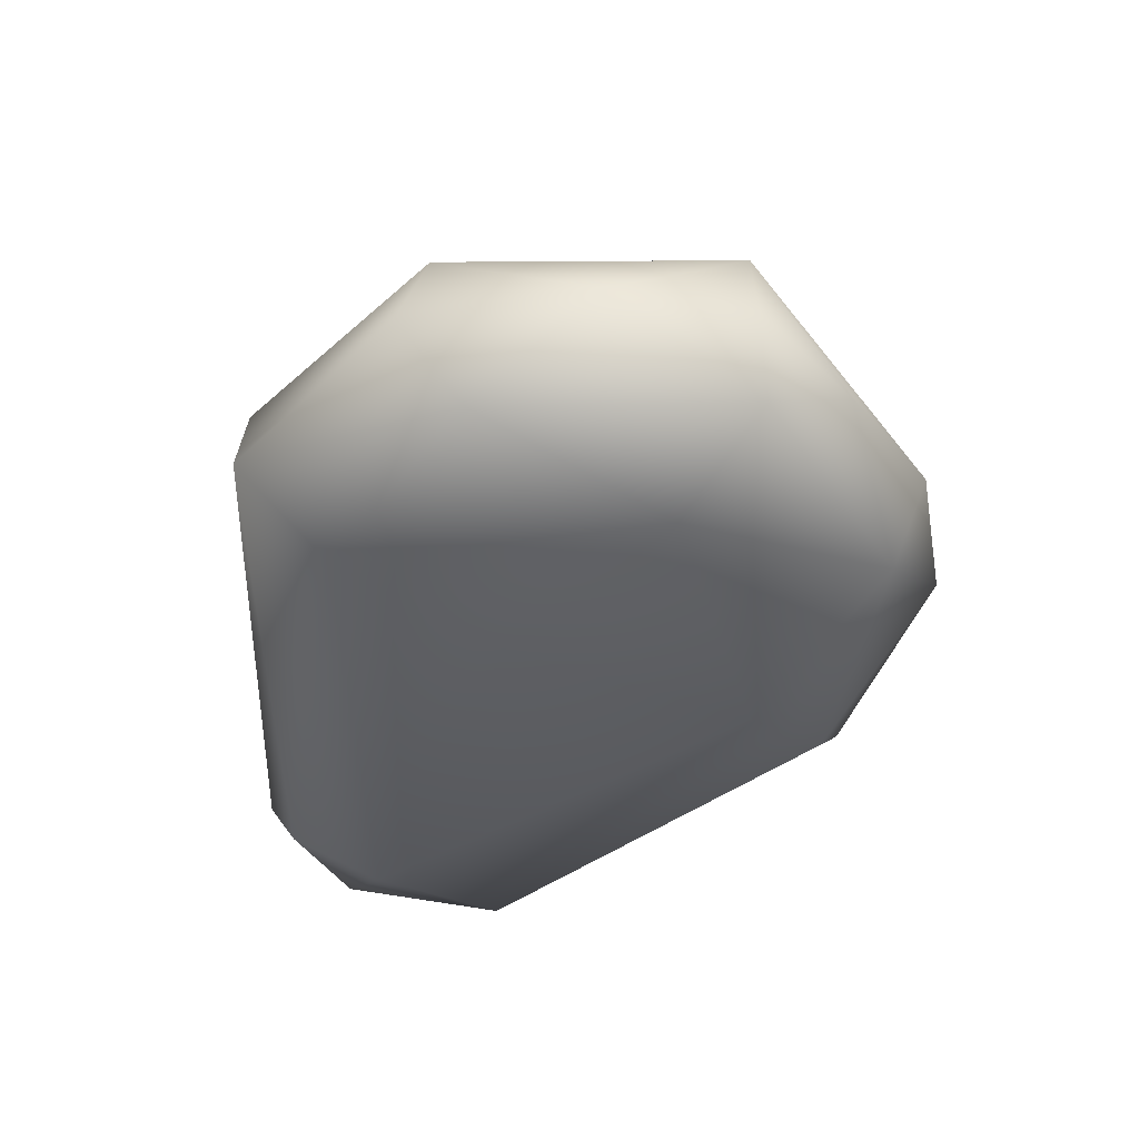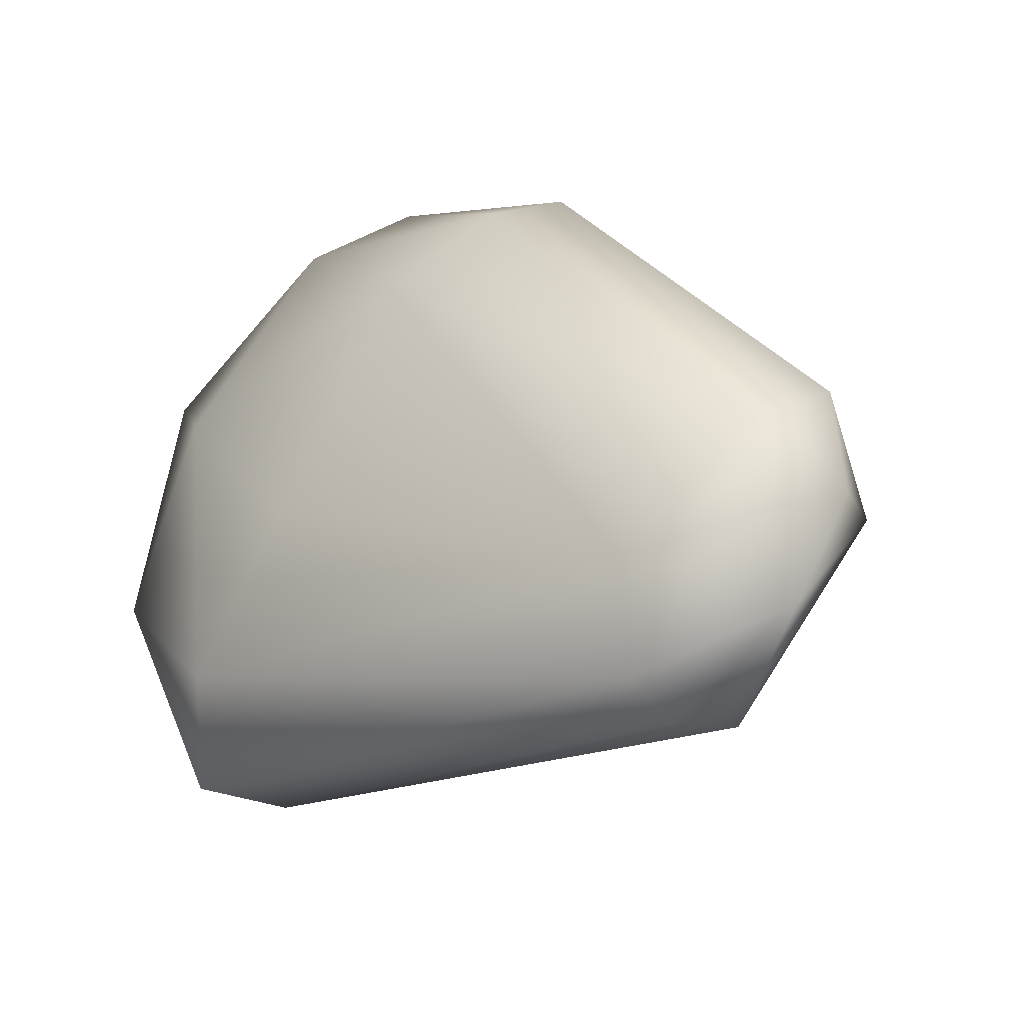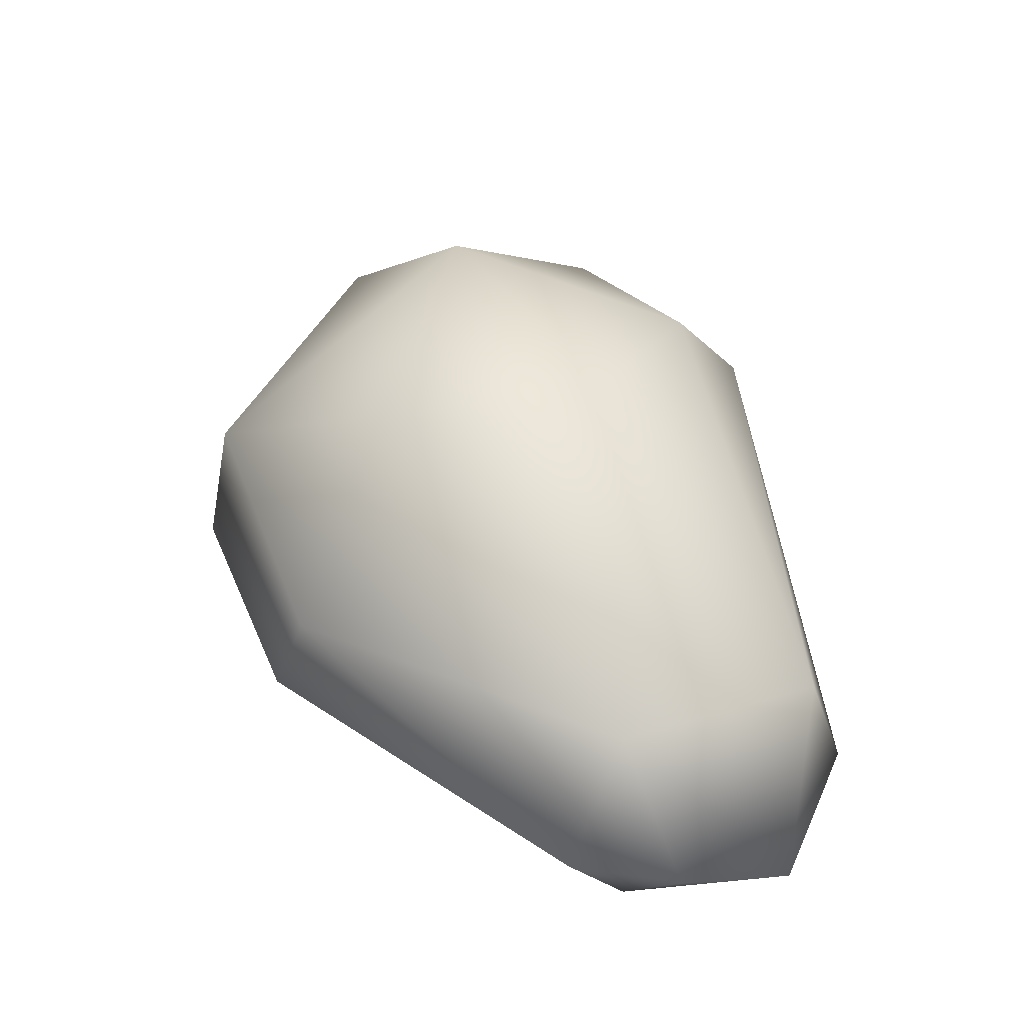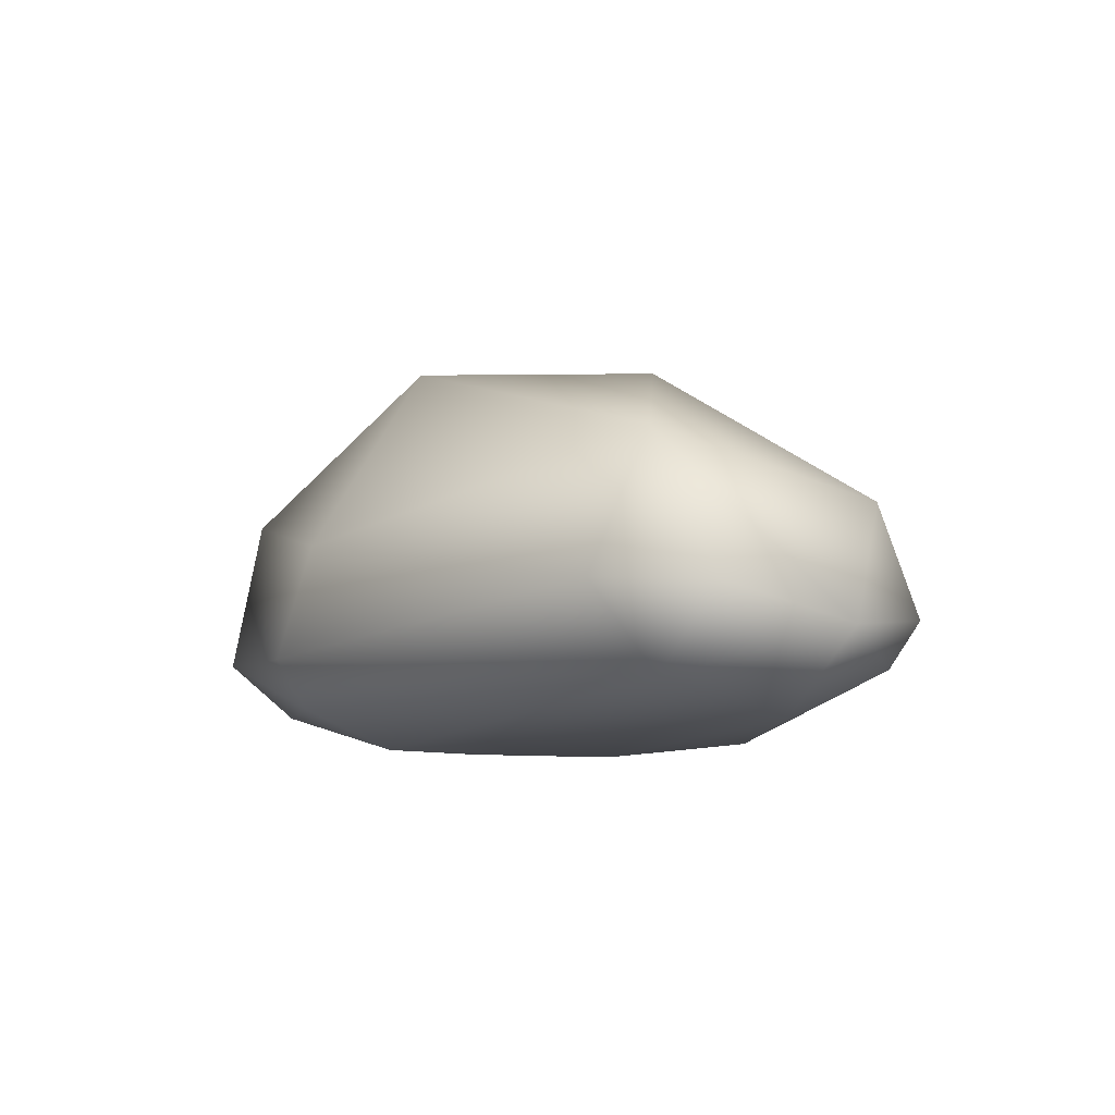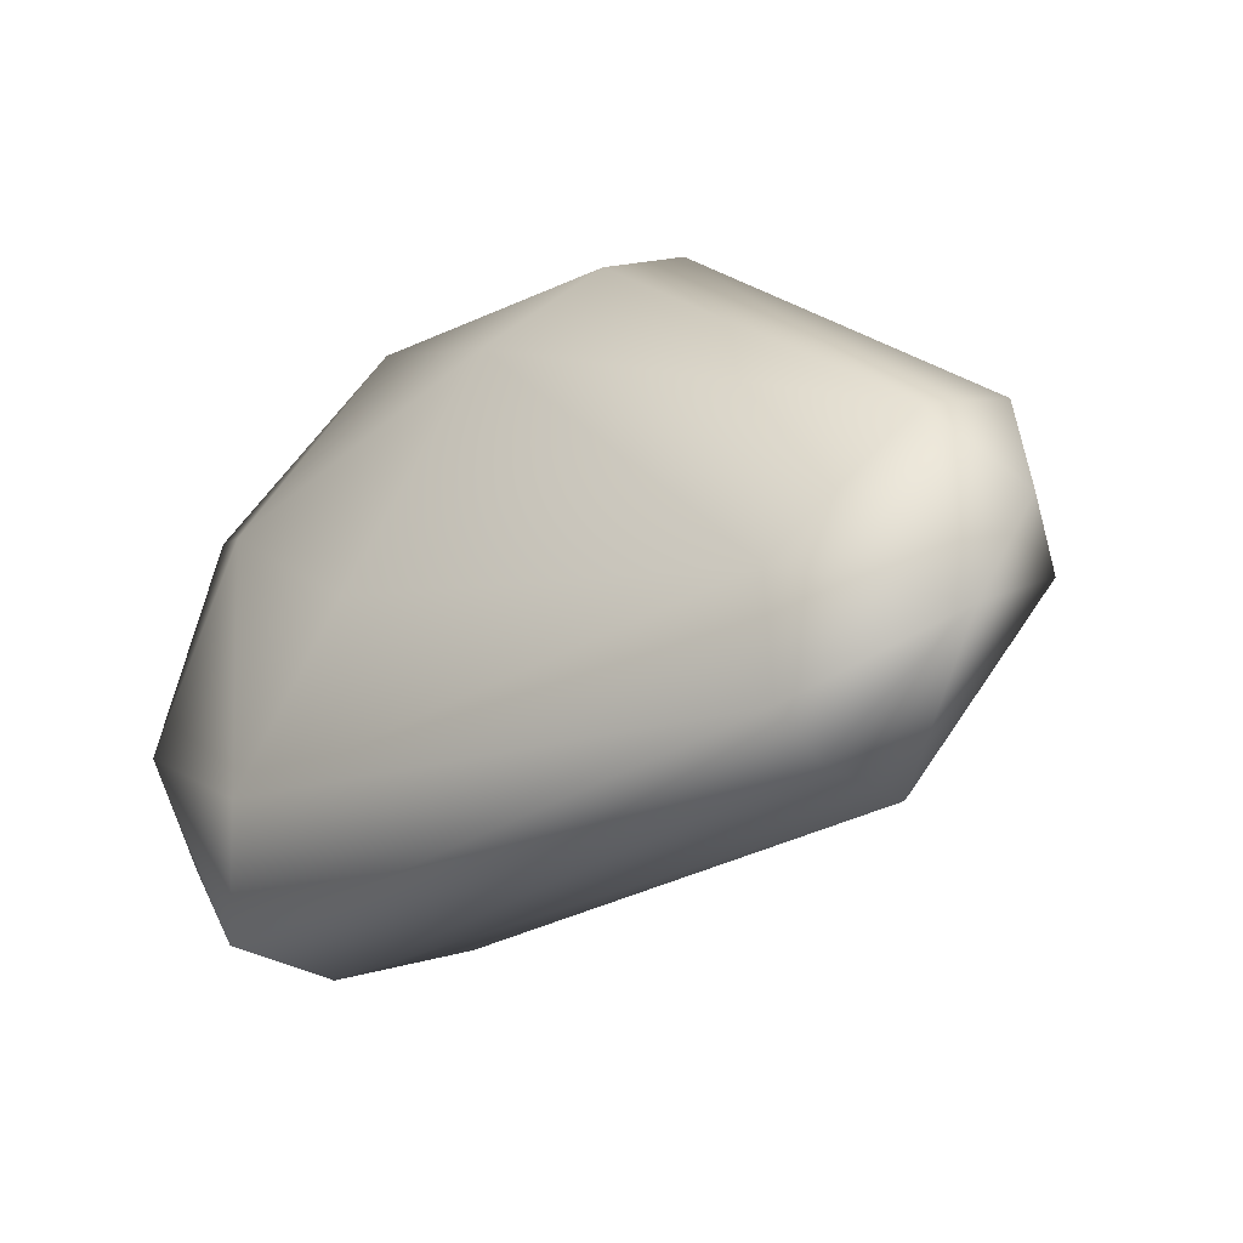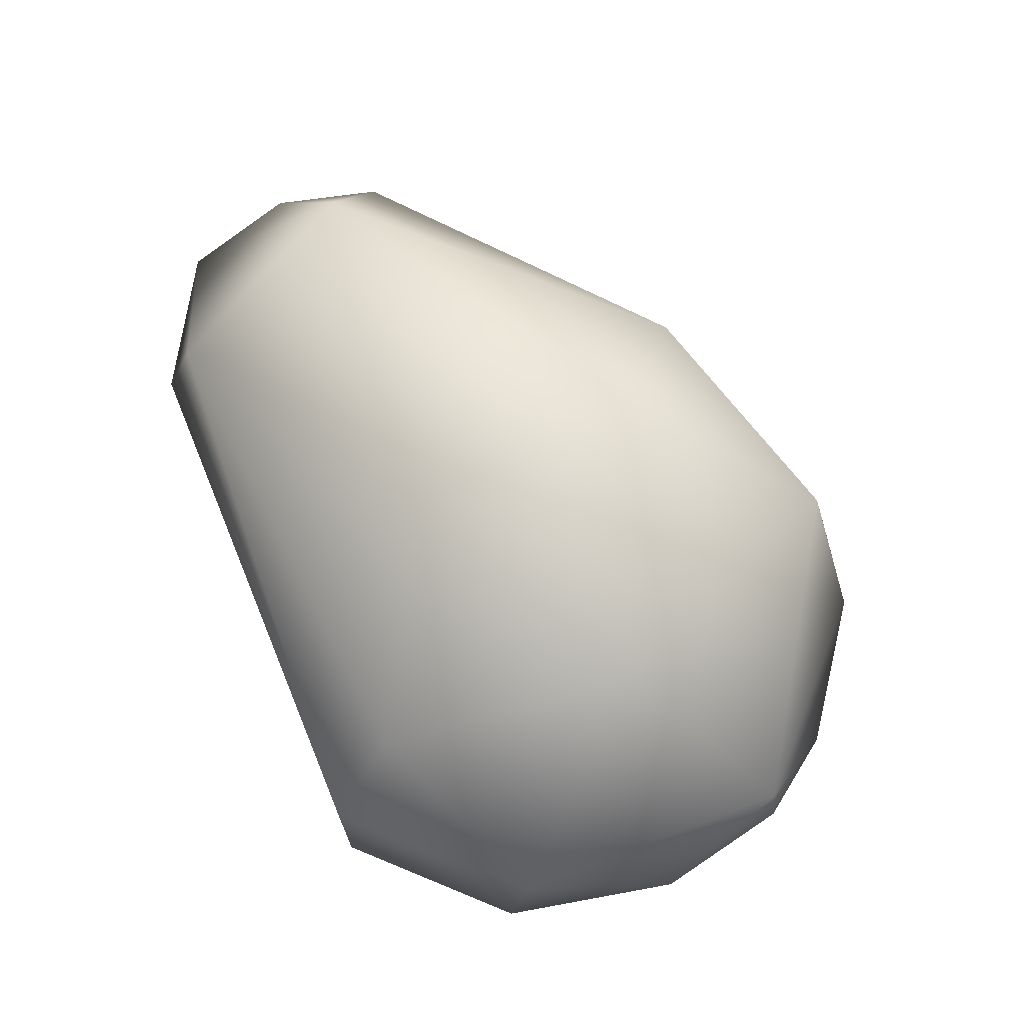
<metadata>
{"format":"obj","ext":"obj","renderer":"f3d","projection":"perspective","resolution":1024,"background":"white","views":[{"elev":-38.3,"azim":97.3,"up":"+Z"},{"elev":-31.5,"azim":-140.8,"up":"+Y"},{"elev":44.1,"azim":-87.5,"up":"+Z"},{"elev":-7.8,"azim":-83.2,"up":"+Z"},{"elev":-43.4,"azim":-142.0,"up":"+Y"},{"elev":79.8,"azim":77.7,"up":"+Z"}]}
</metadata>
<code>
g PaintSplat-DroppyDrop
v -0.001024 -0.0004086 0.0002143
v -0.0009362 -0.0002931 5.44e-05
v -0.0009997 -0.0001749 0.0002247
v -0.0004434 0.0005104 0.0001374
v -0.0009424 -0.0006423 0.0001424
v -0.0003306 0.0004759 4.443e-05
v 2.097e-05 0.0007259 0.0001659
v 0.0002146 0.0006363 6.178e-05
v 0.0002483 0.0007143 0.0002466
v 0.0005494 0.0005809 0.0001959
v 0.0006612 0.0004305 0.0001029
v -0.0001149 0.0003413 -2.876e-05
v 0.0004899 0.0002535 -9.298e-06
v 0.000744 -9.141e-05 7.989e-05
v -0.0006726 -0.0005148 -8.101e-07
v 0.0001771 -9.947e-05 -3.272e-05
v 0.0004348 -0.0003924 9.118e-06
v 0.0005602 -0.0005542 0.0001571
v -0.0006218 -0.0007022 8.874e-05
v -0.0006363 -0.0007616 0.0001787
v -0.0004434 0.0005104 0.0001374
v 2.097e-05 0.0007259 0.0001659
v 2.893e-05 0.000667 0.0004759
v 0.0002483 0.0007143 0.0002466
v -0.0004719 0.0004363 0.0003616
v -0.0009997 -0.0001749 0.0002247
v -0.0008928 -0.0002778 0.0005129
v -0.001024 -0.0004086 0.0002143
v -0.0009424 -0.0006423 0.0001424
v 0.0006611 0.0004155 0.0004595
v 0.0005494 0.0005809 0.0001959
v -0.0002179 0.0002621 0.0007638
v -0.0006395 -0.0006858 0.000404
v -0.0006363 -0.0007616 0.0001787
v 0.0003597 0.0001346 0.0007958
v -0.0001044 -0.0002247 0.0007797
v 0.0004864 -0.0005564 0.0003387
v 0.0005602 -0.0005542 0.0001571
v 0.0003738 -0.0004083 0.0005695
v 0.0007439 -0.0001664 0.000446
v 0.0006981 0.0004266 0.0002889
v 0.0006612 0.0004305 0.0001029
v 0.0008041 0.000159 0.0002758
v 0.000744 -9.141e-05 7.989e-05
v 0.0007913 -0.0002156 0.0002602
g PaintSplat-DroppyDrop_0
f 3 2 1
f 4 2 3
f 5 1 2
f 6 2 4
f 7 6 4
f 8 6 7
f 9 8 7
f 9 10 8
f 10 11 8
f 12 2 6
f 8 12 6
f 11 13 8
f 13 12 8
f 14 13 11
f 15 5 2
f 12 15 2
f 13 16 12
f 12 16 15
f 14 17 13
f 13 17 16
f 17 15 16
f 17 14 18
f 15 19 5
f 17 19 15
f 19 17 18
f 5 19 20
f 20 19 18
f 23 22 21
f 24 22 23
f 23 21 25
f 25 21 26
f 27 25 26
f 28 27 26
f 29 27 28
f 30 24 23
f 31 24 30
f 32 23 25
f 25 27 32
f 33 27 29
f 29 34 33
f 32 35 23
f 30 23 35
f 32 27 36
f 33 36 27
f 32 36 35
f 33 34 37
f 34 38 37
f 39 36 33
f 39 35 36
f 37 39 33
f 40 35 39
f 40 39 37
f 38 40 37
f 35 40 30
f 41 31 30
f 41 42 31
f 30 43 41
f 41 43 42
f 43 30 40
f 44 42 43
f 44 45 38
f 45 40 38
f 45 43 40
f 45 44 43

</code>
